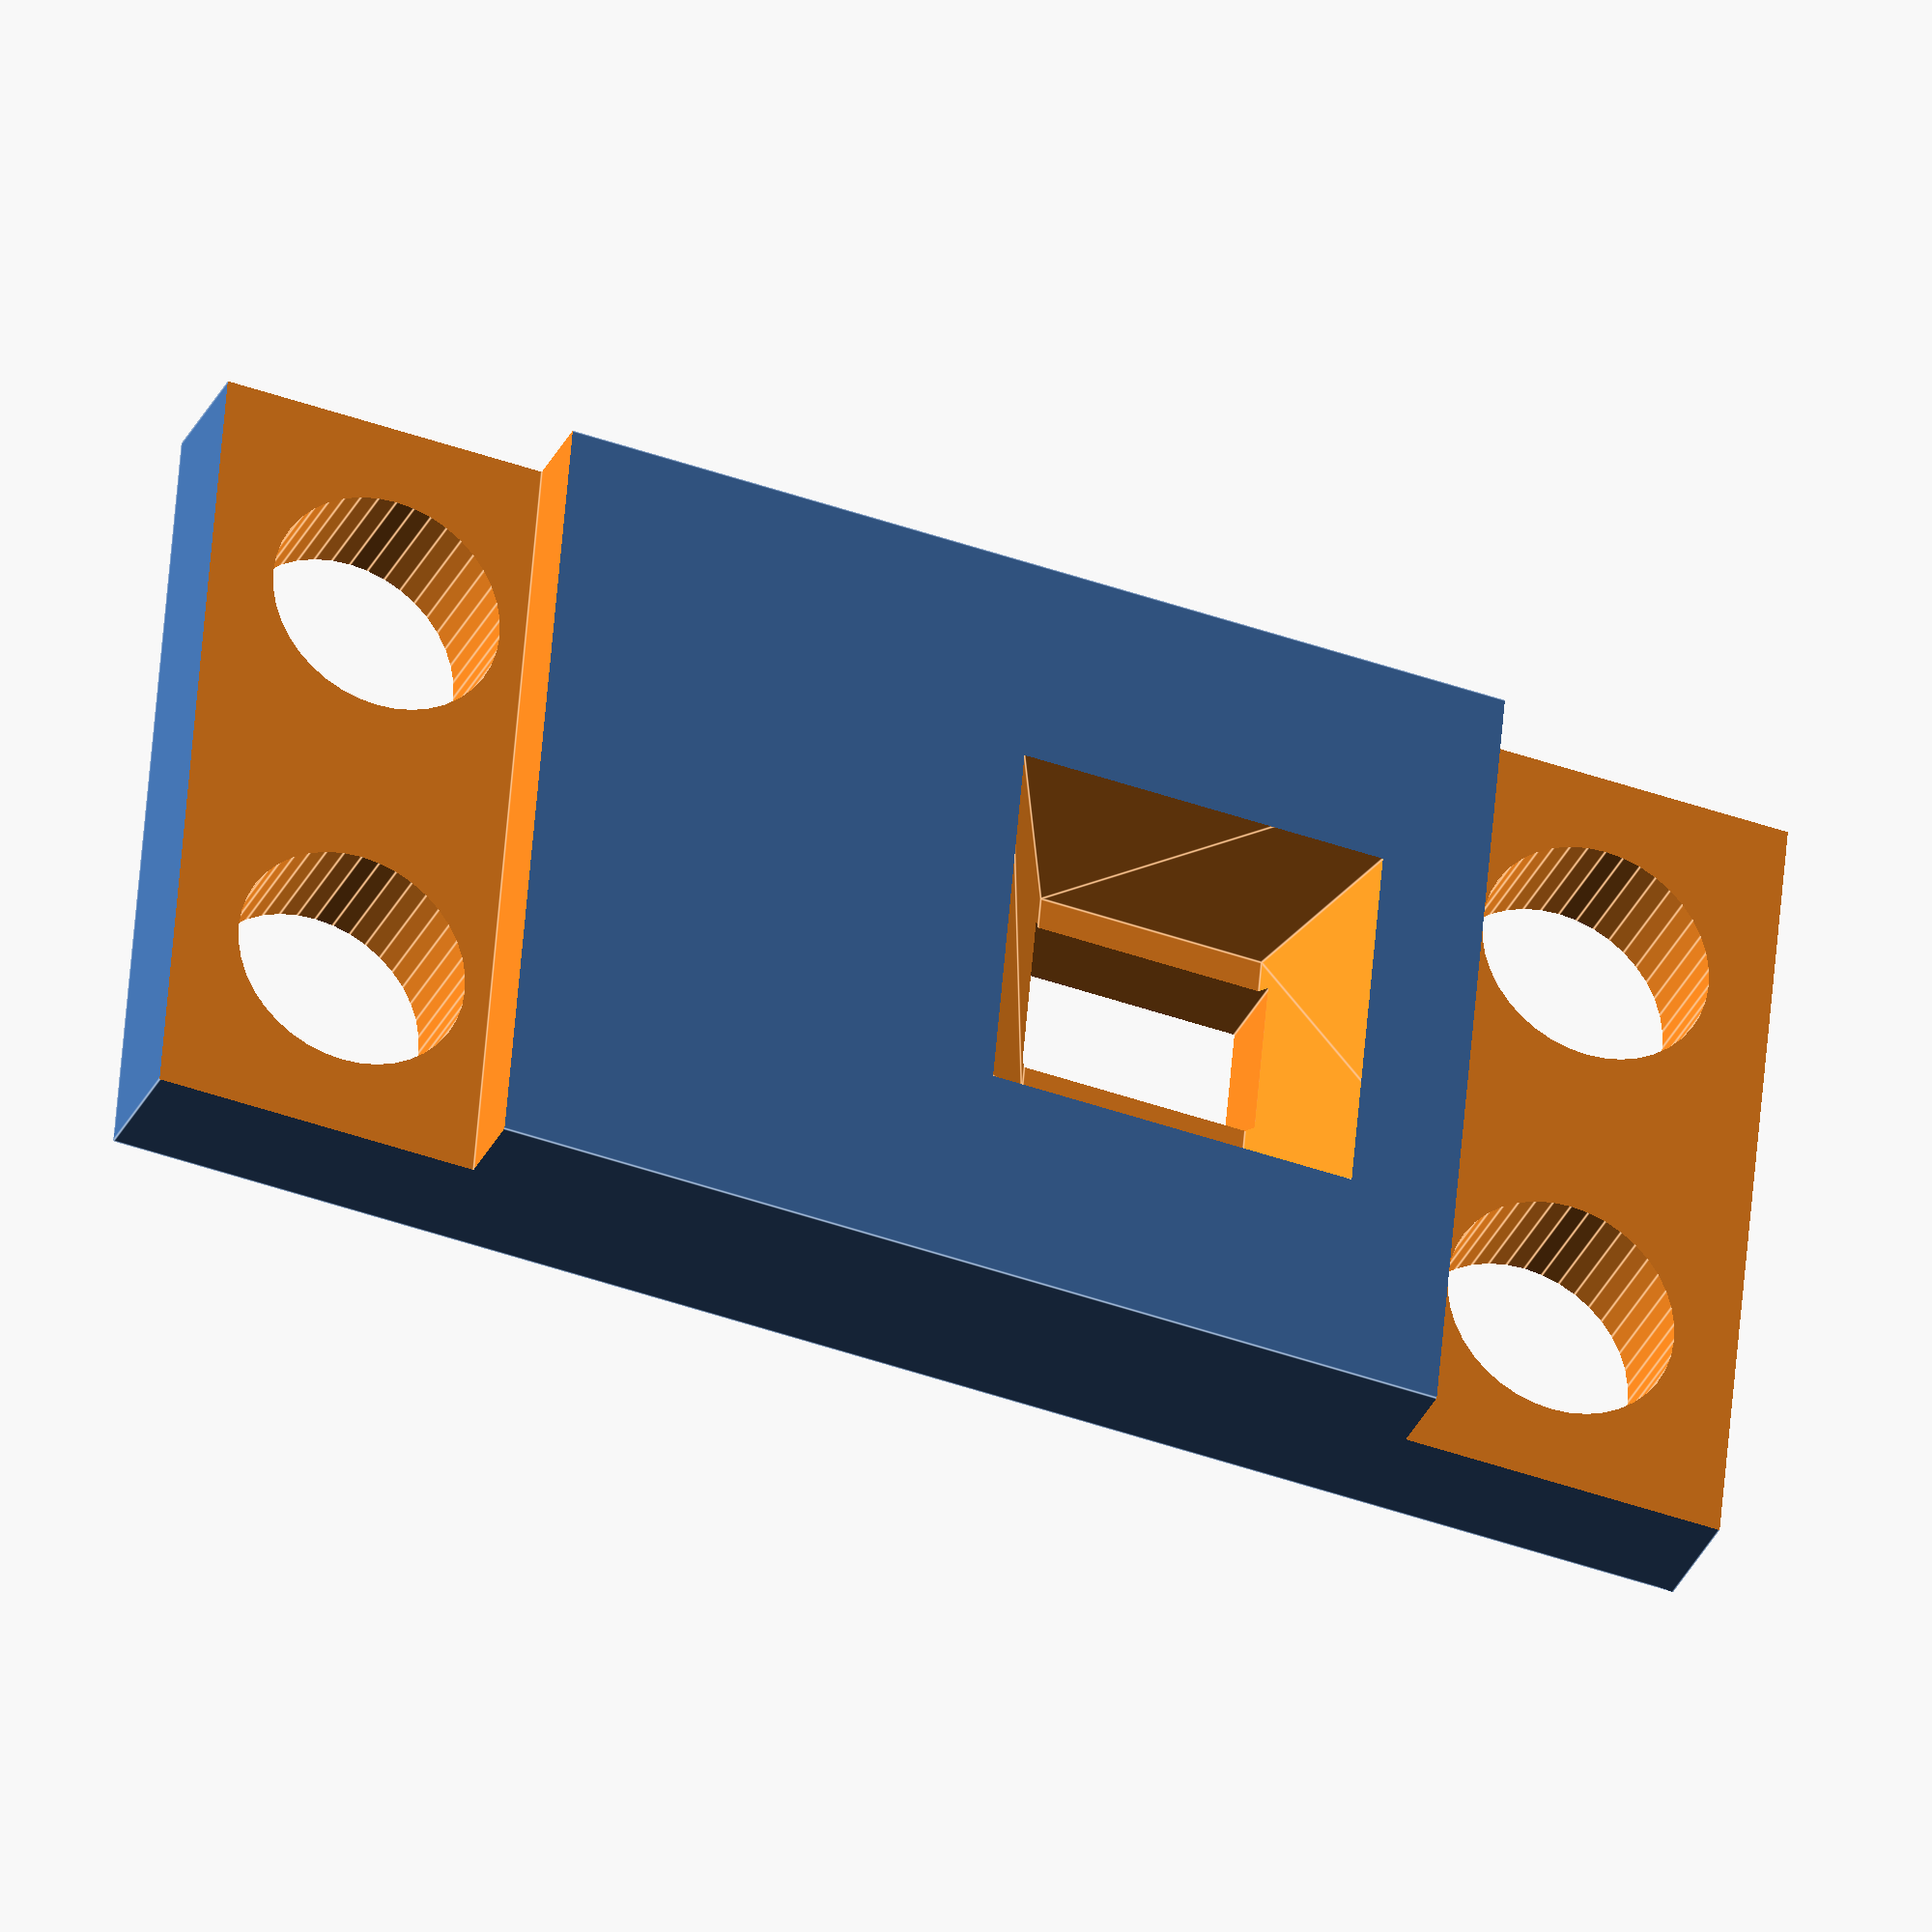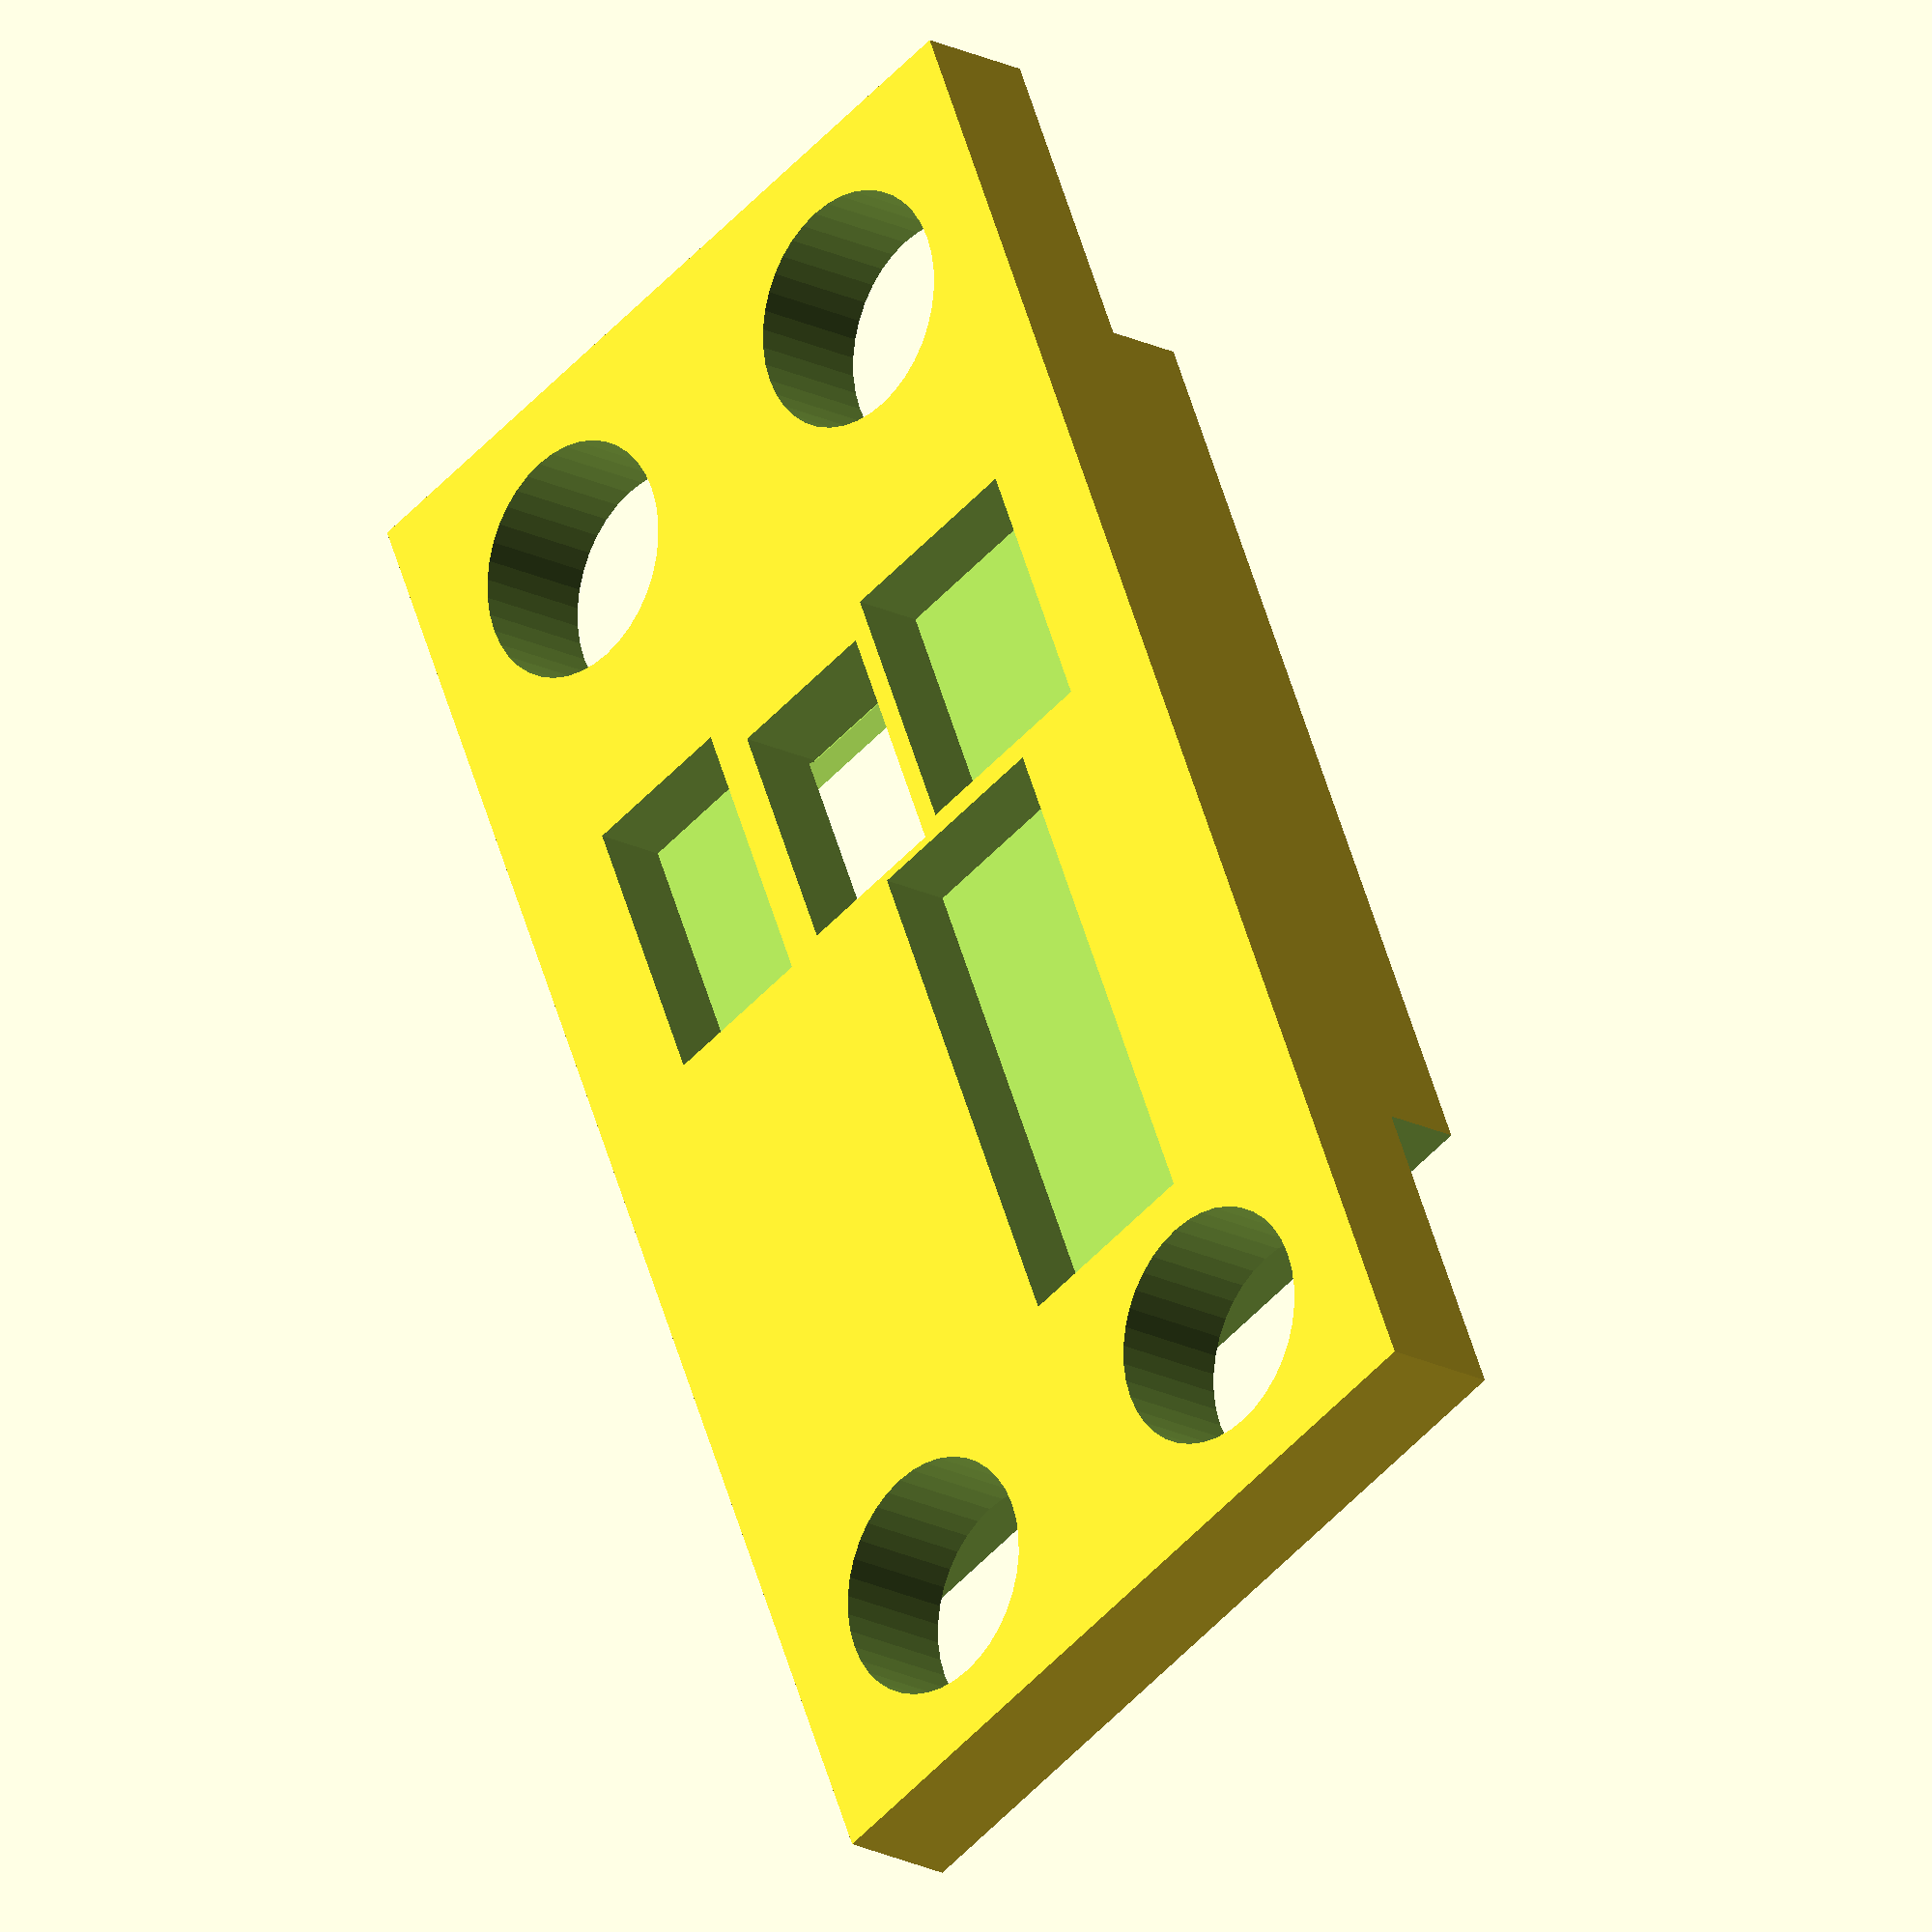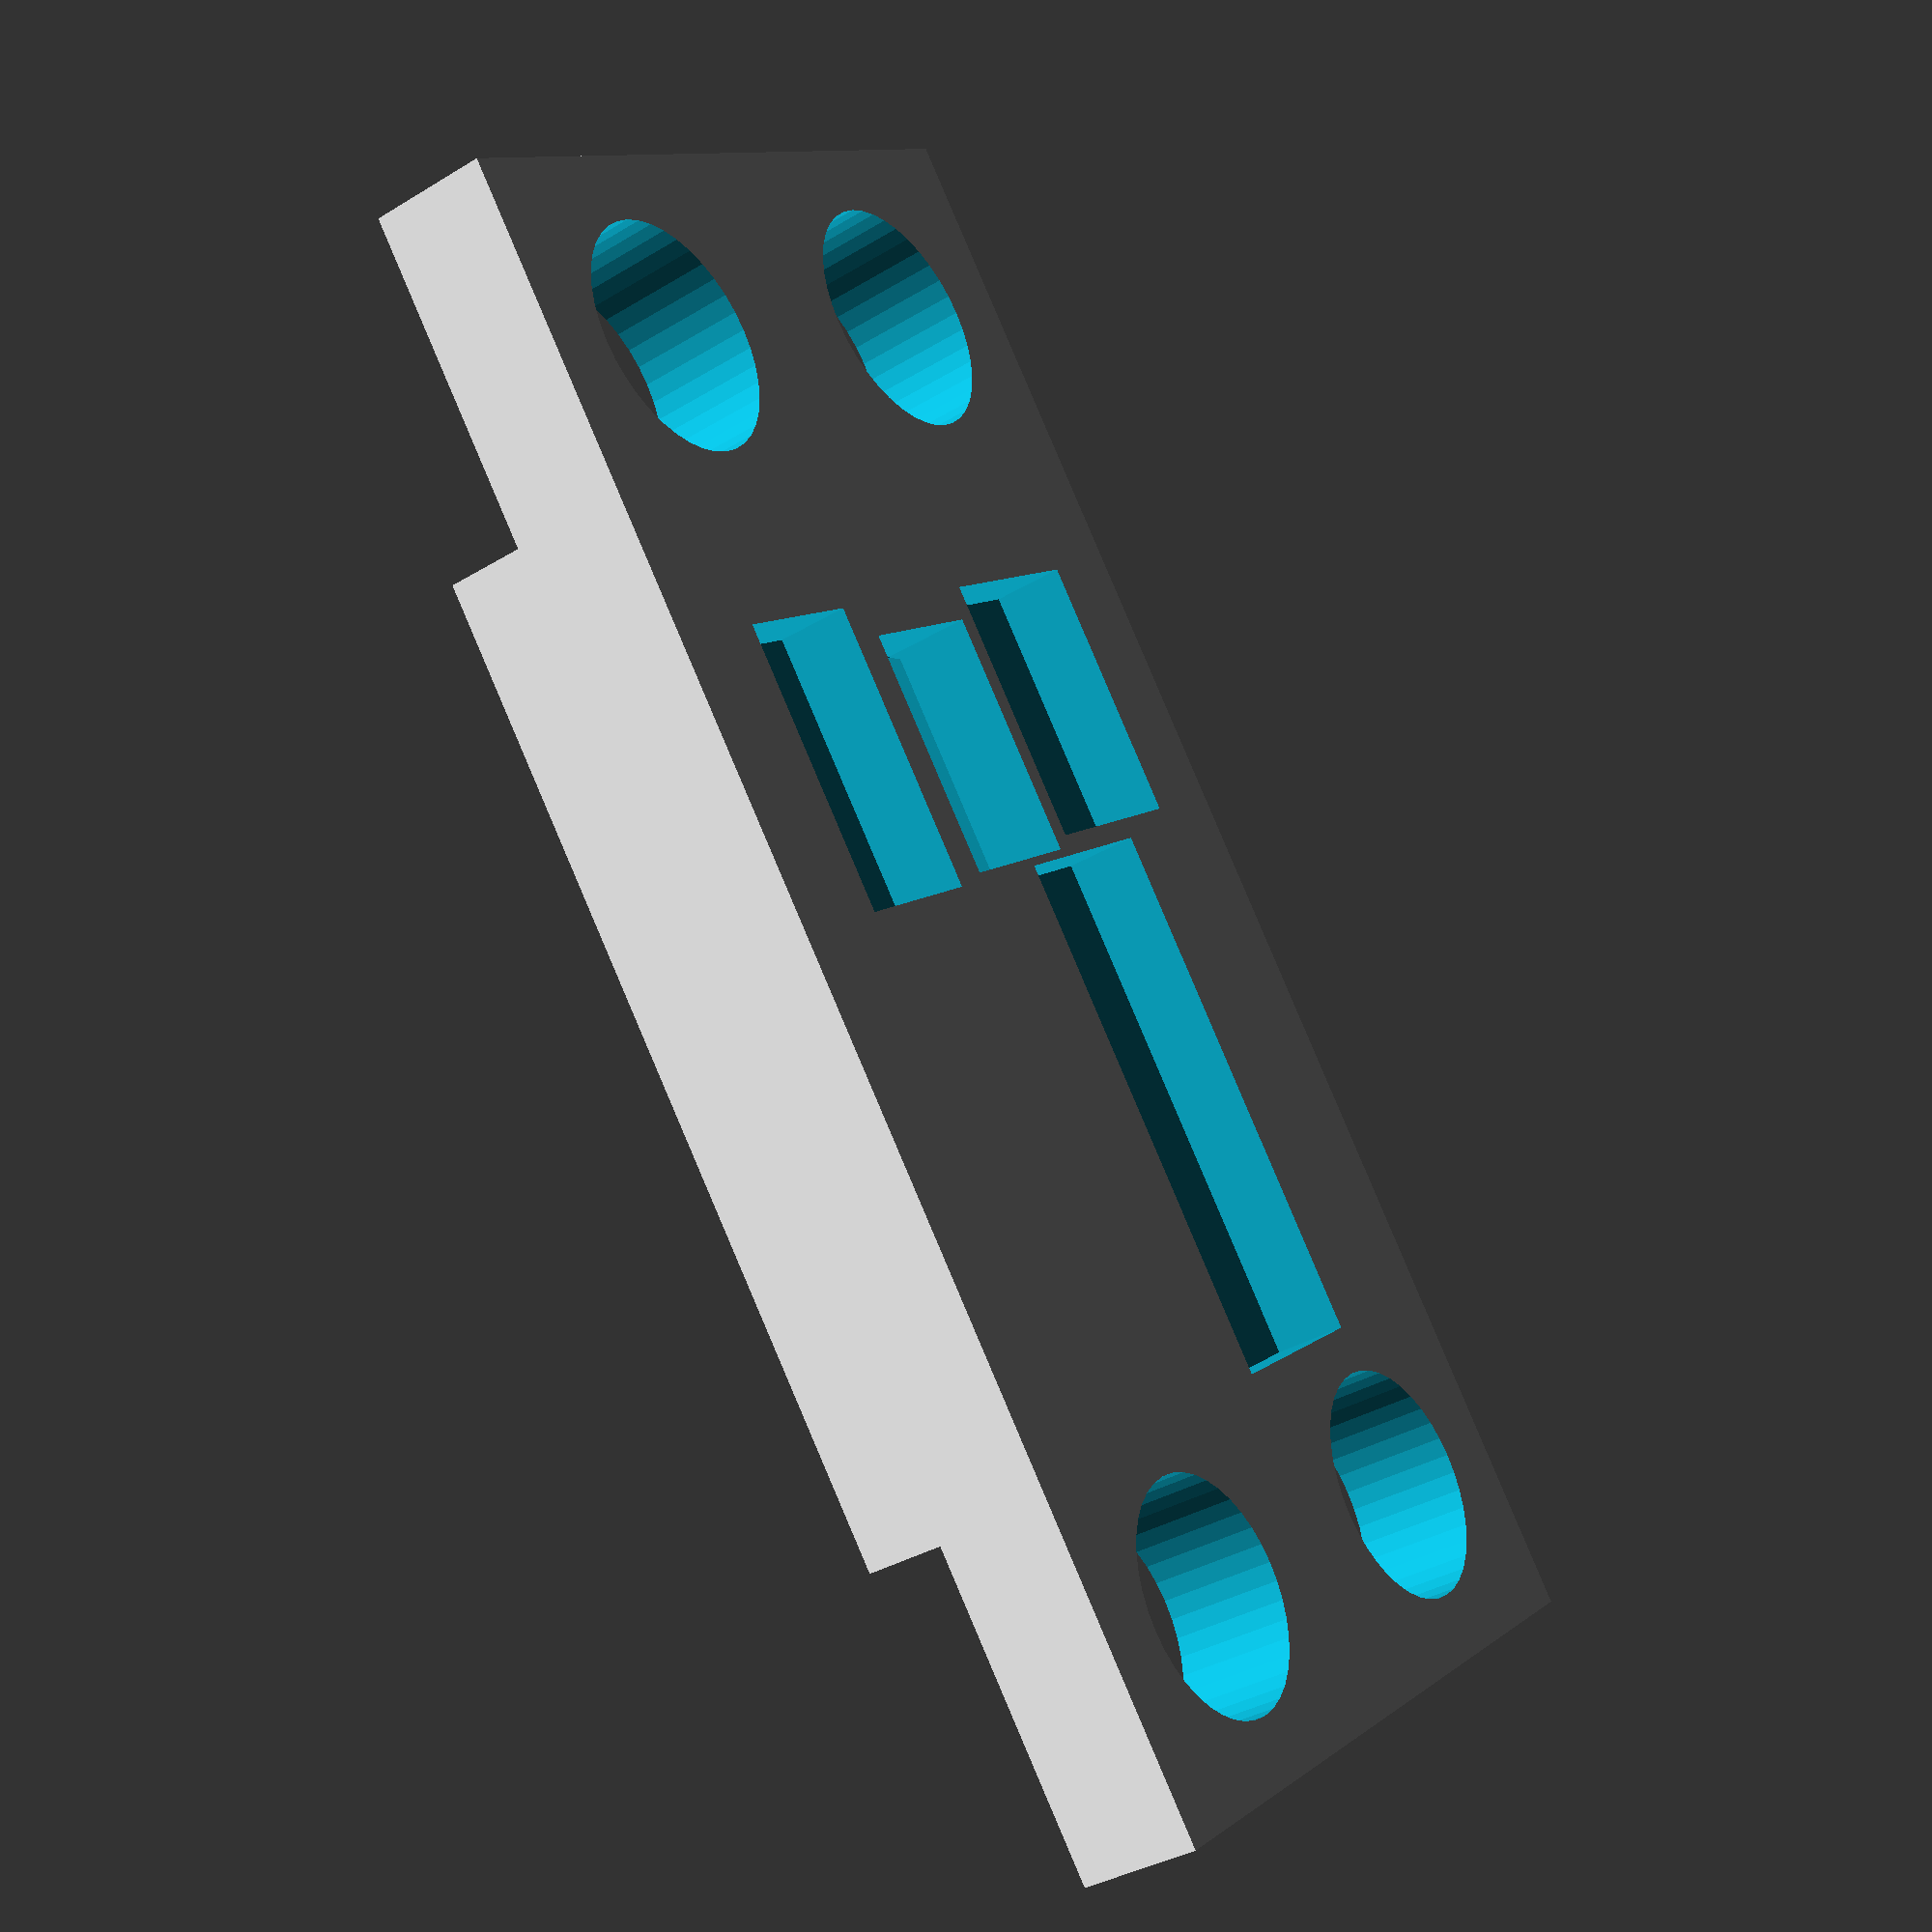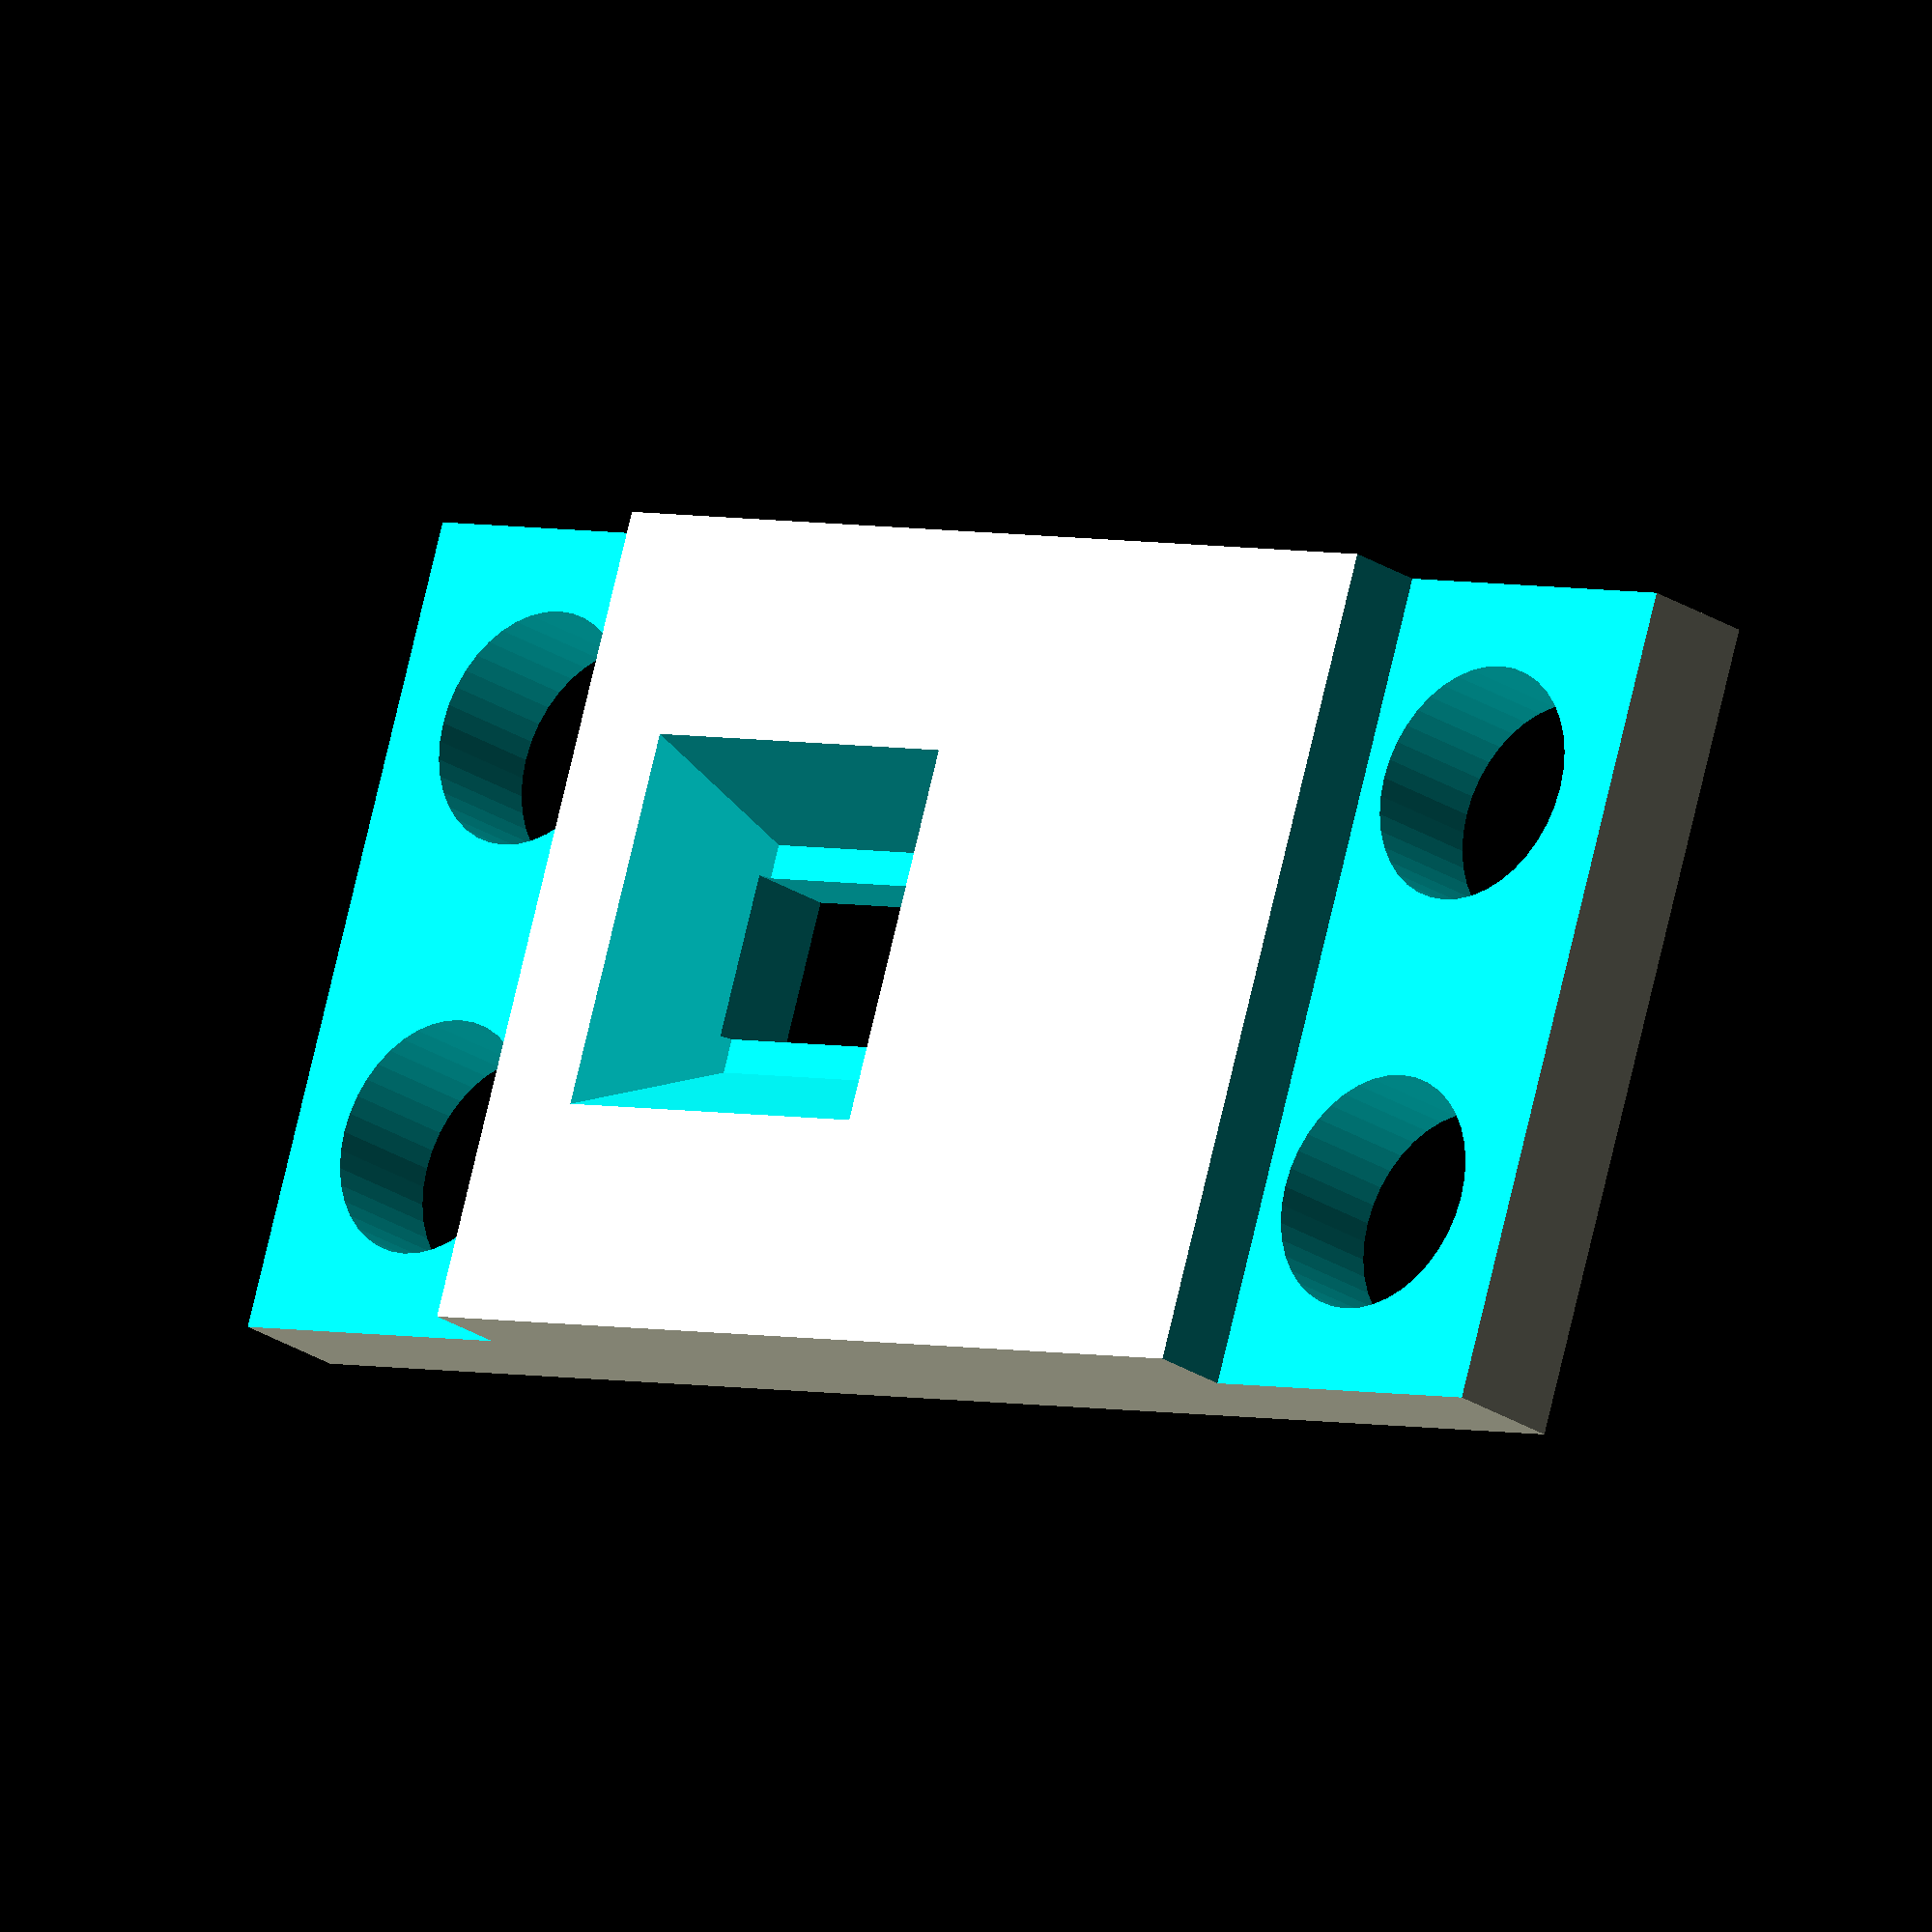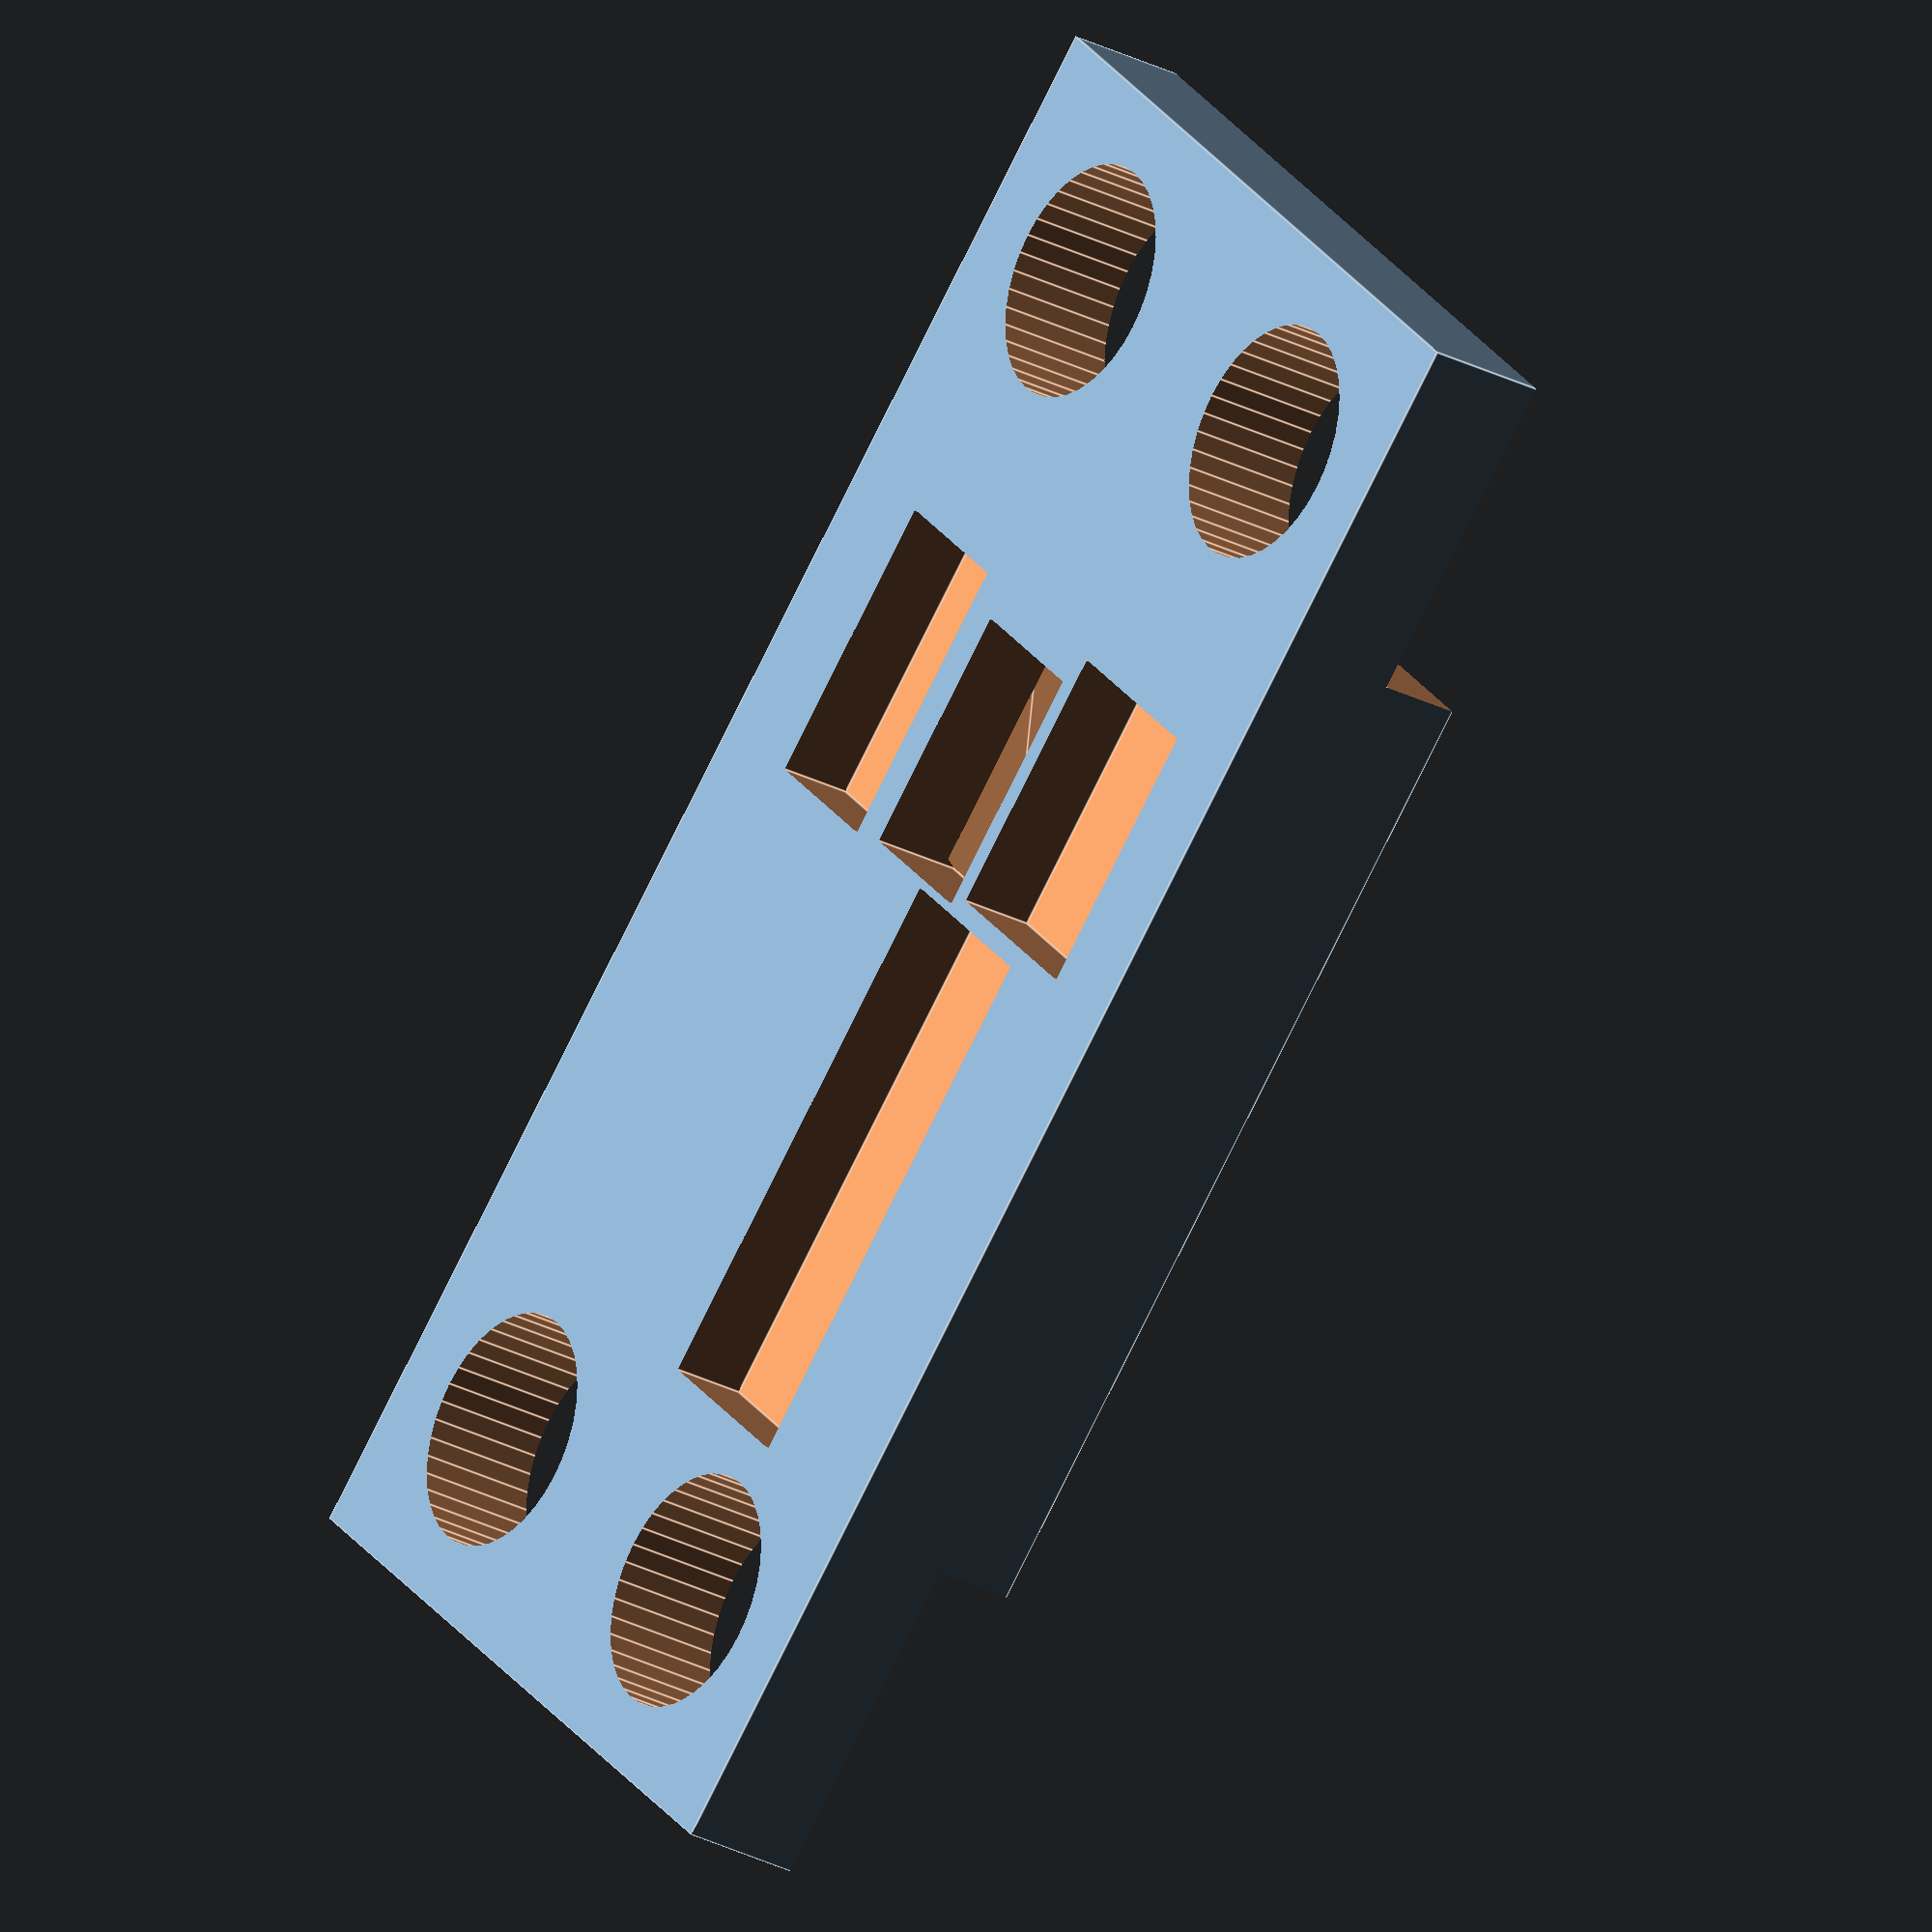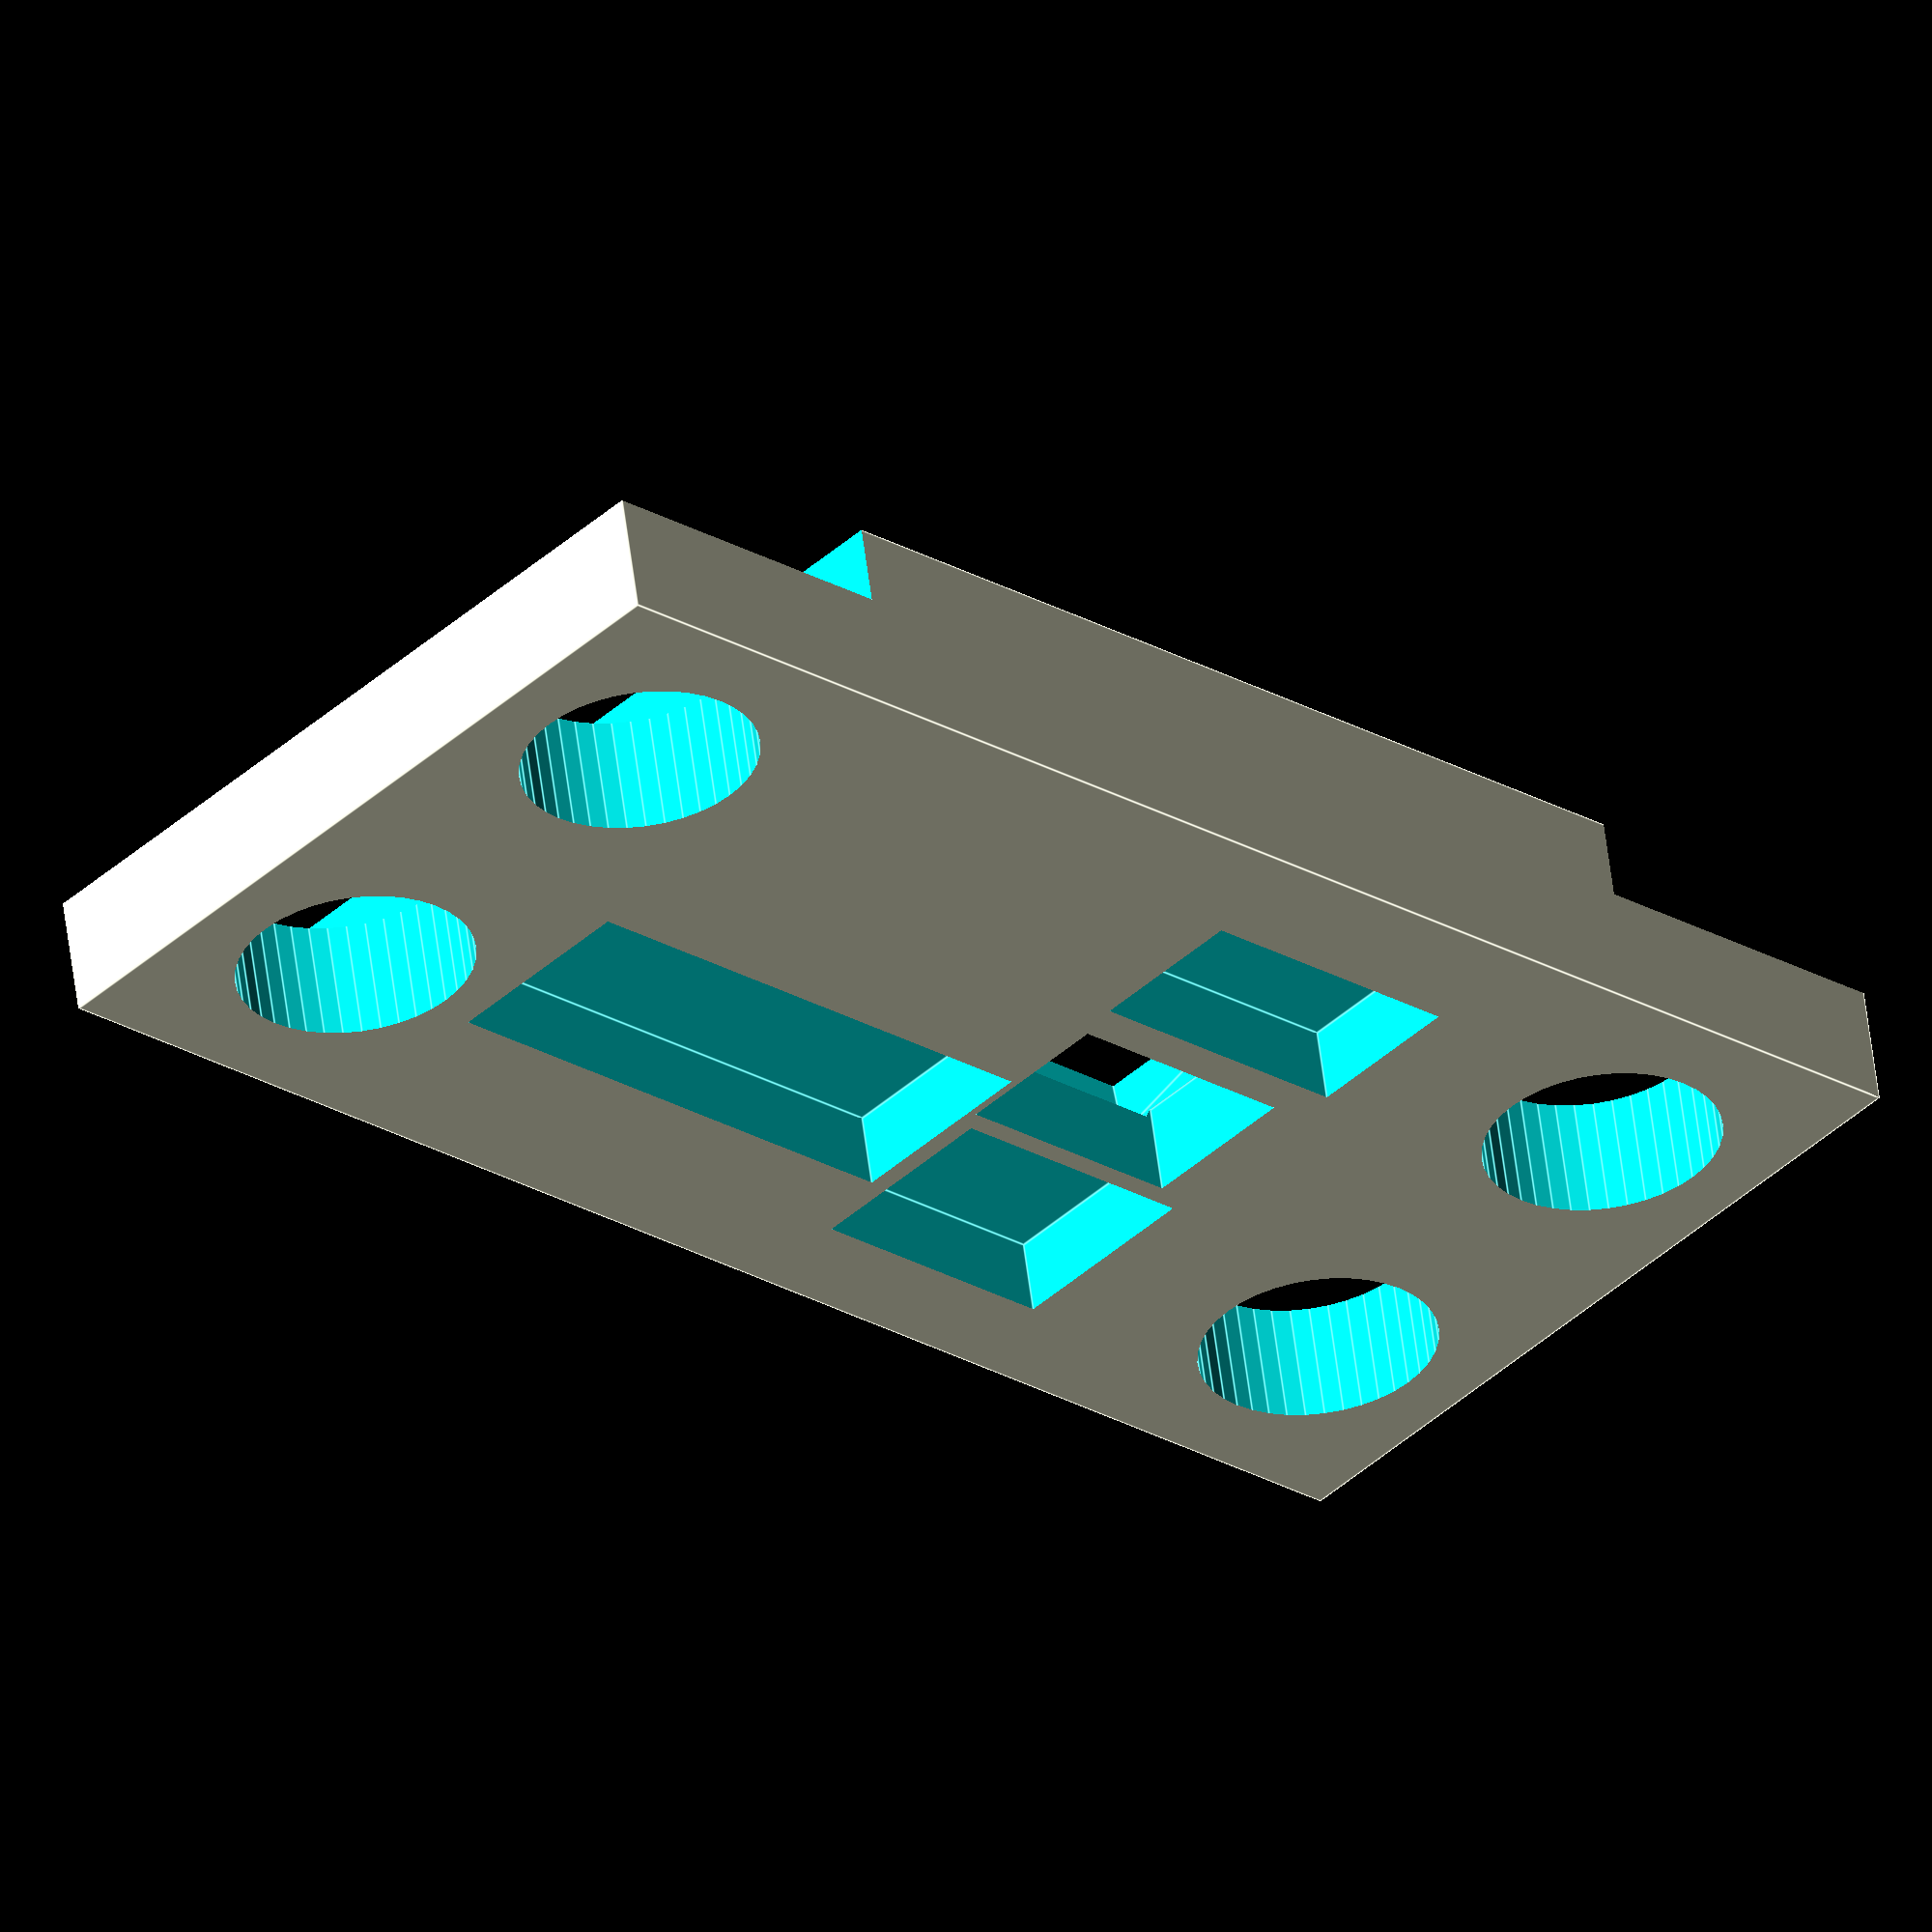
<openscad>
$fn = 40;
difference(){
    cube([20, 40, 5], center = true);
    
    /// rohove diry
        translate([5.08, 15.5, 0]){
            cylinder(16, 2.9, 2.9, center = true);
        }
        translate([-5.08, 15.5, 0]){
            cylinder(16, 2.9, 2.9, center = true);
        }    
        translate([5.08, -15.5, 0]){
            cylinder(16, 2.9, 2.9, center = true);
        }   
        translate([-5.08, -15.5, 0]){
            cylinder(16, 2.9, 2.9, center = true);
        }
    
    ///     zapusteni pro srouby
    translate([0, 16, 2]){
        cube([21, 8.1, 3], center = true);
    }
    translate([0, -16, 2]){
        cube([21, 8.1, 3], center = true);
    }
     
    /// trychtyr
    translate([0, 4.7, 2.5]){
        rotate([0, 0, 45]){
            cylinder(6, 4, 9, $fn=4, center = true);
        }
    }
    
    /// zlepseni tesneni v trychtyri
  translate([0, 4.7, -2]){
      cube([4, 6, 3.5],center = true);
    }
    
    /// vyber pro komponenty
    
    ///1
    translate([-3, -5, -2]){
        cube([5, 13, 2.7], center = true);
    }
    
    ///2
    translate([-5, 5.25, -2]){
        cube([5, 6.5, 2.7],center = true);
    }
    ///3
    translate([5, 5, -2]){
        cube([4, 7, 2.7], center = true);
    }
}   

</openscad>
<views>
elev=211.9 azim=275.0 roll=201.6 proj=o view=edges
elev=198.9 azim=203.2 roll=314.5 proj=o view=wireframe
elev=35.7 azim=38.9 roll=128.6 proj=p view=wireframe
elev=22.7 azim=287.8 roll=40.8 proj=o view=wireframe
elev=28.1 azim=314.1 roll=231.9 proj=o view=edges
elev=303.5 azim=228.0 roll=172.9 proj=o view=edges
</views>
